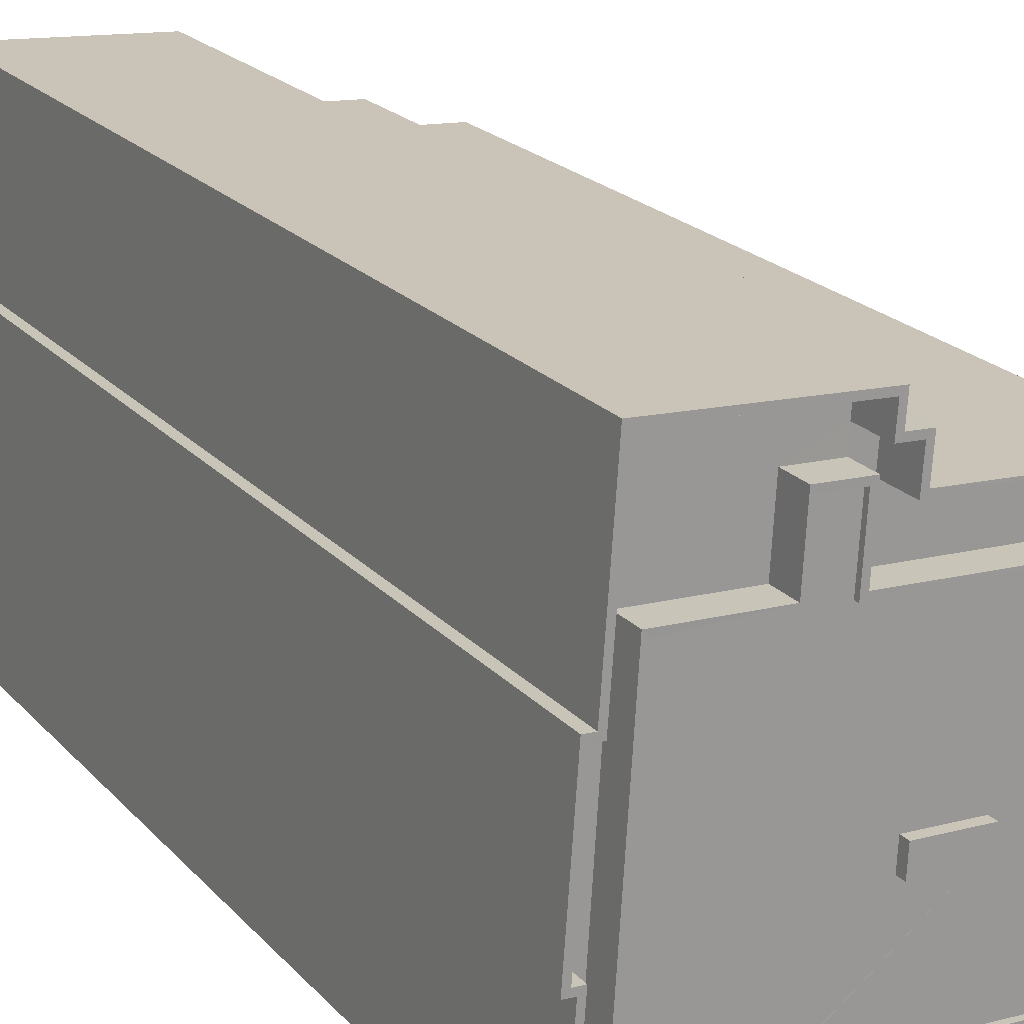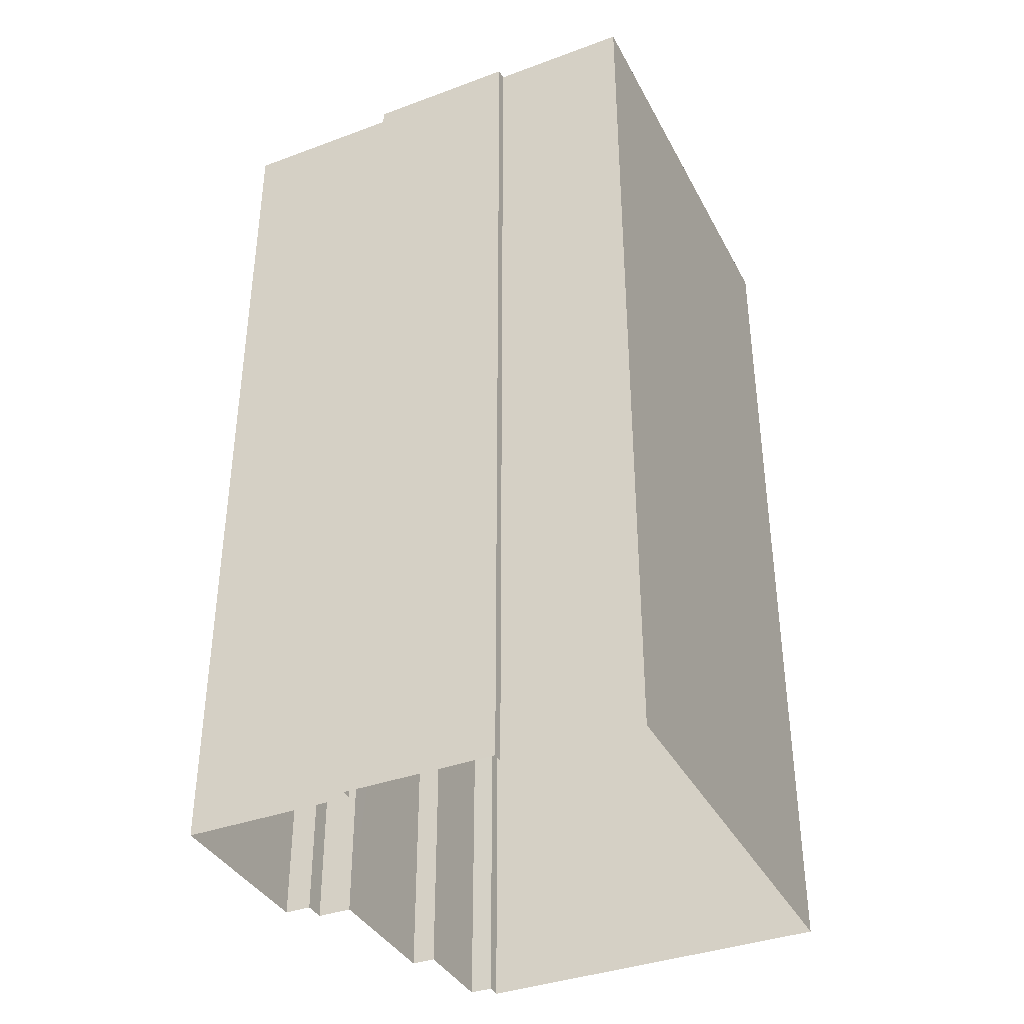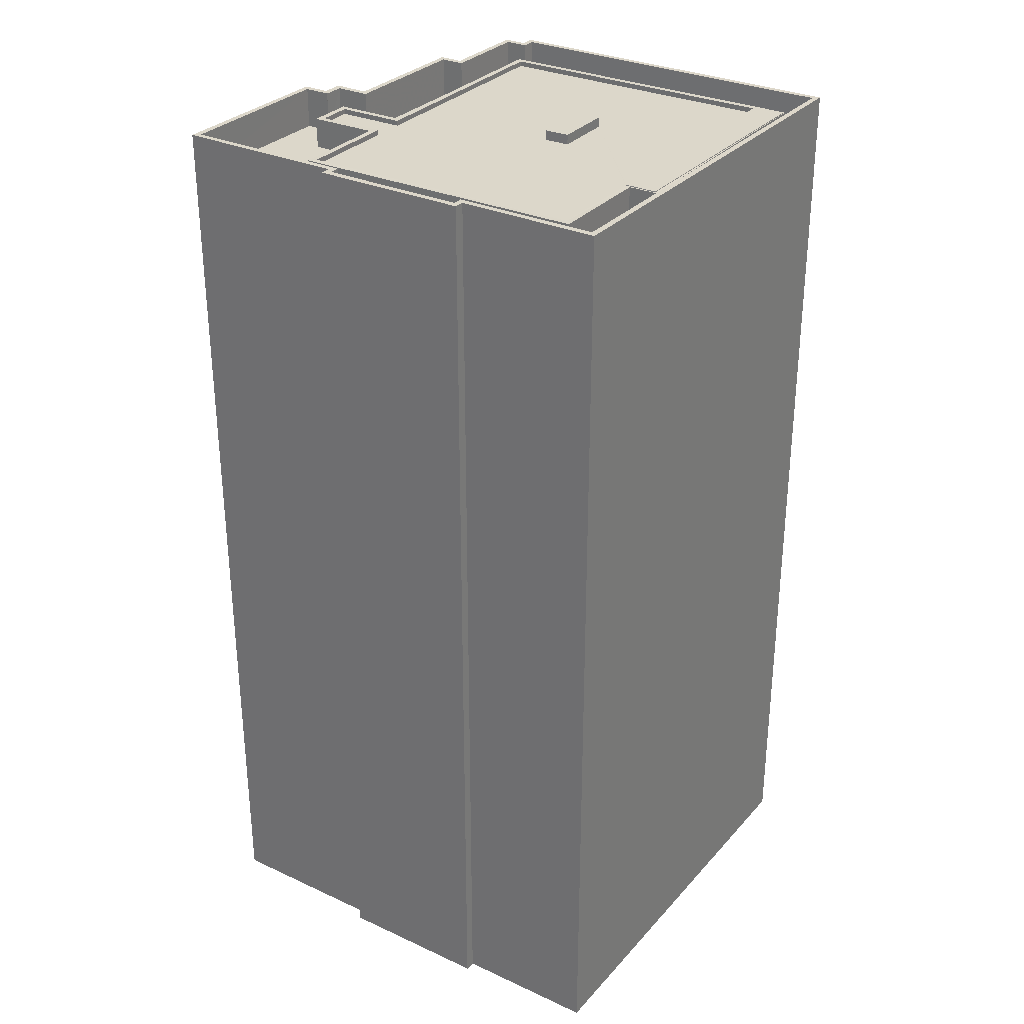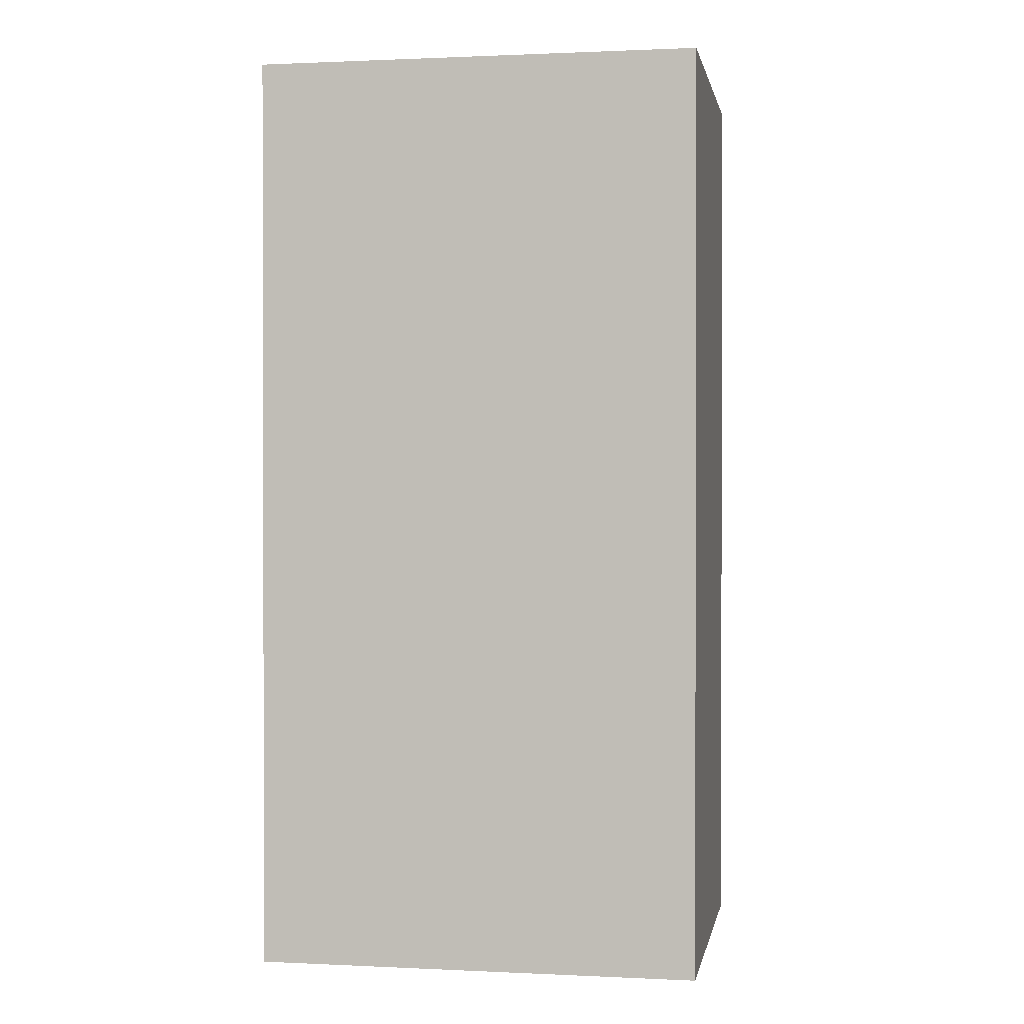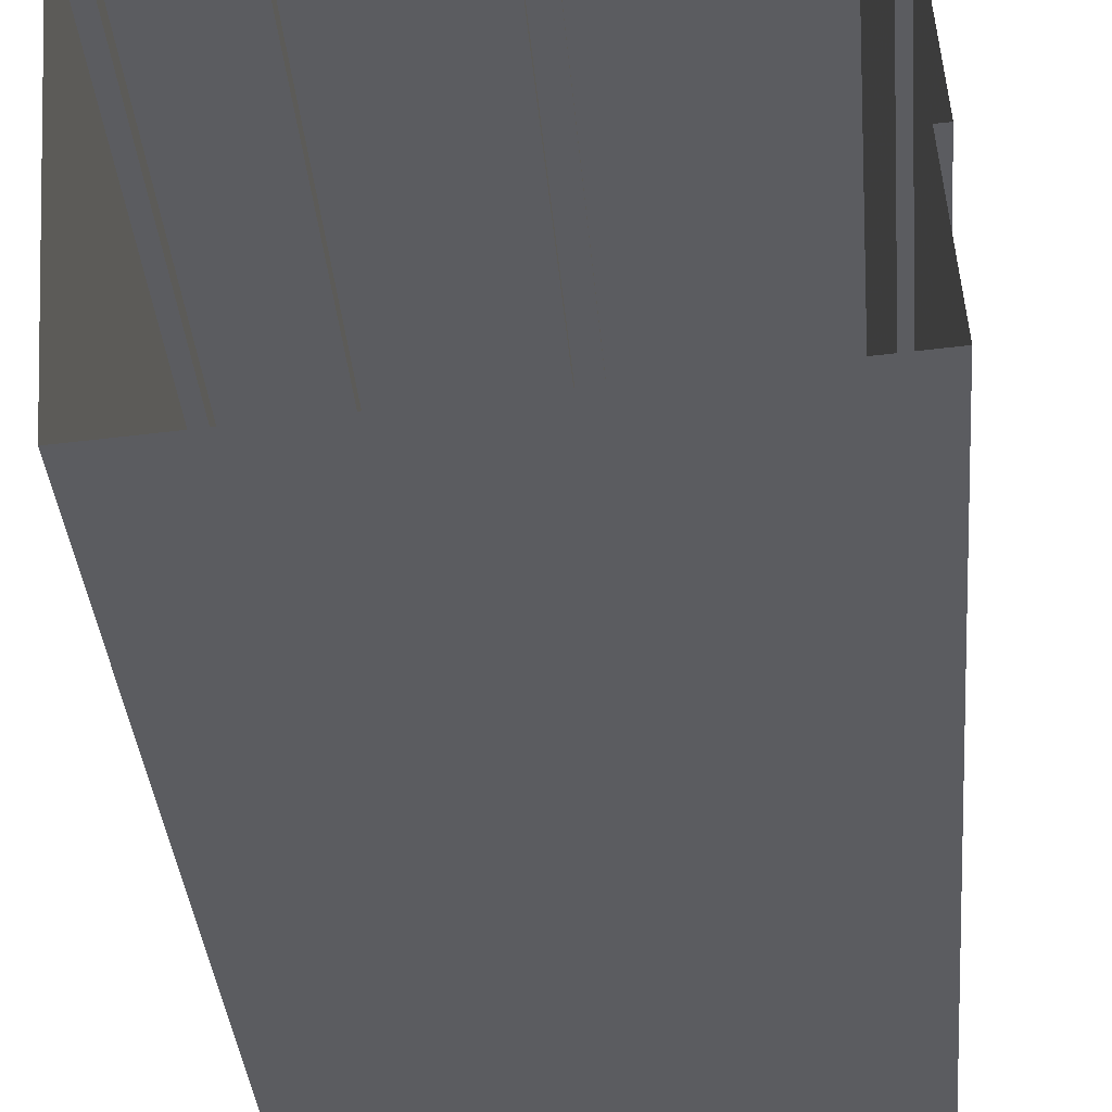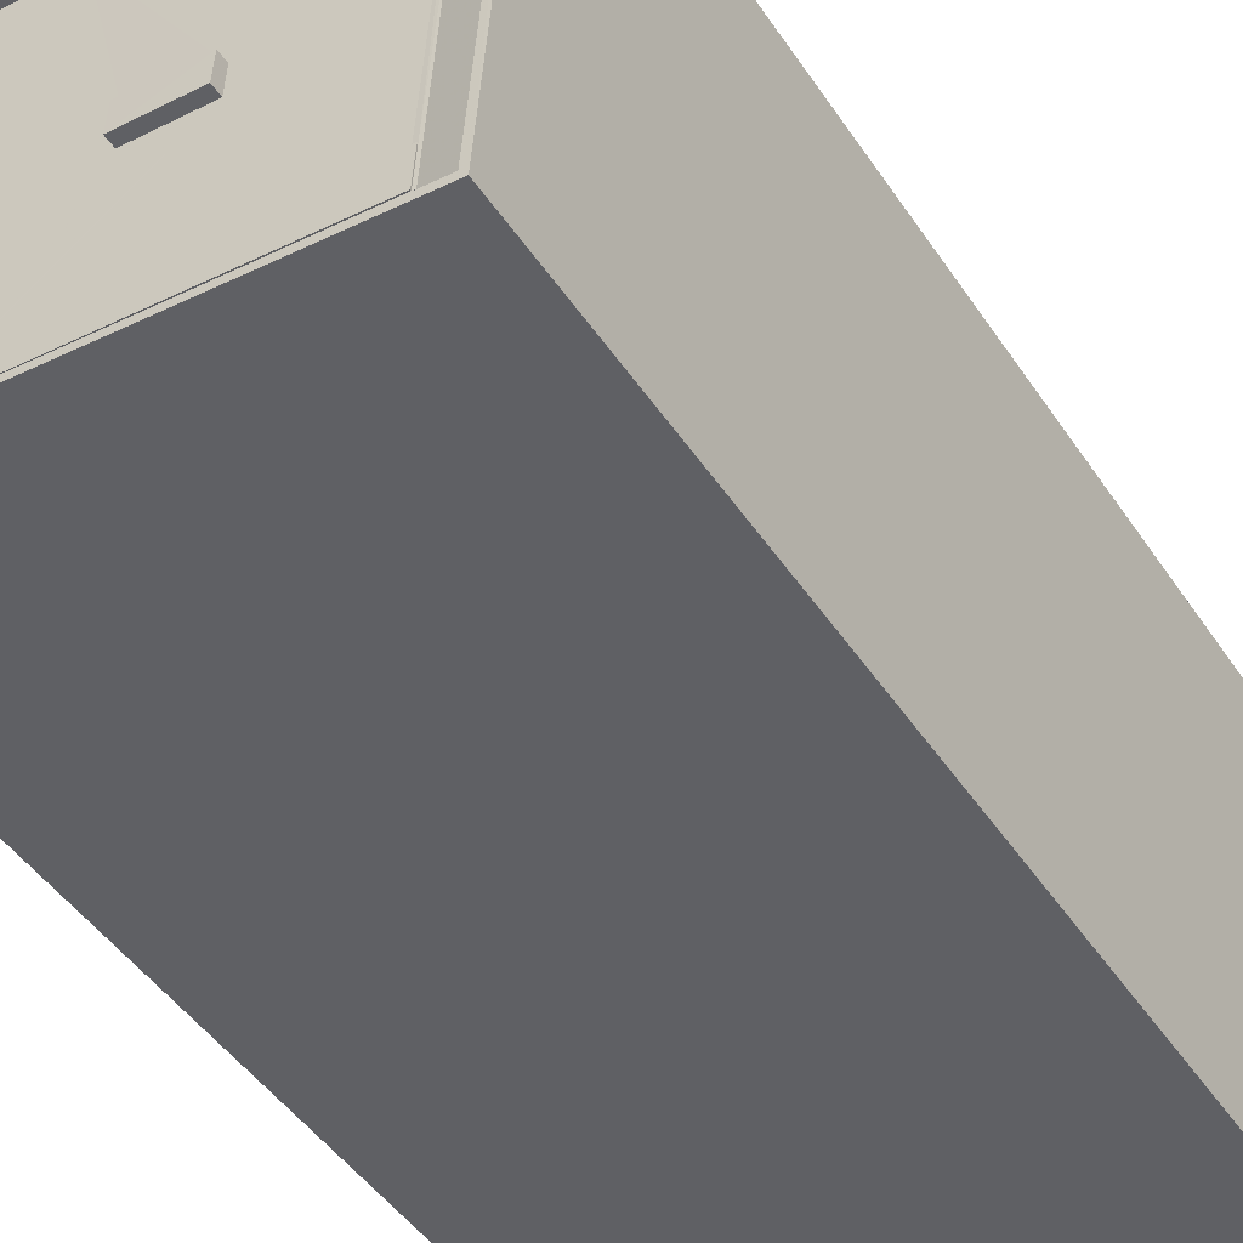
<metadata>
{"format":"obj","ext":"obj","renderer":"f3d","projection":"perspective","resolution":1024,"background":"white","views":[{"elev":21.5,"azim":-29.8,"up":"+Y"},{"elev":-37.7,"azim":-68.9,"up":"+Z"},{"elev":30.5,"azim":-60.5,"up":"+Z"},{"elev":0.8,"azim":6.0,"up":"+Z"},{"elev":-35.1,"azim":-175.3,"up":"+Y"},{"elev":-45.7,"azim":31.6,"up":"+Y"}]}
</metadata>
<code>
v -8.909e+04 -9.917e+04 7.616
v -8.909e+04 -9.916e+04 7.616
v -8.909e+04 -9.916e+04 7.616
v -8.909e+04 -9.917e+04 7.616
v -8.906e+04 -9.918e+04 7.615
v -8.909e+04 -9.918e+04 7.616
v -8.906e+04 -9.916e+04 7.615
v -8.906e+04 -9.916e+04 7.615
v -8.908e+04 -9.915e+04 7.616
v -8.908e+04 -9.915e+04 7.616
v -8.908e+04 -9.915e+04 7.616
v -8.907e+04 -9.916e+04 7.615
v -8.906e+04 -9.916e+04 7.615
v -8.907e+04 -9.916e+04 7.616
v -8.907e+04 -9.916e+04 7.615
v -8.907e+04 -9.915e+04 7.616
v -8.906e+04 -9.916e+04 53.68
v -8.906e+04 -9.916e+04 53.68
v -8.906e+04 -9.918e+04 53.68
v -8.906e+04 -9.918e+04 53.68
v -8.906e+04 -9.916e+04 53.68
v -8.906e+04 -9.916e+04 53.68
v -8.906e+04 -9.916e+04 53.68
v -8.908e+04 -9.916e+04 53.68
v -8.907e+04 -9.916e+04 53.68
v -8.907e+04 -9.916e+04 53.68
v -8.907e+04 -9.916e+04 53.68
v -8.907e+04 -9.916e+04 53.68
v -8.907e+04 -9.916e+04 53.68
v -8.906e+04 -9.916e+04 53.68
v -8.907e+04 -9.917e+04 53.22
v -8.908e+04 -9.917e+04 53.22
v -8.908e+04 -9.917e+04 53.22
v -8.907e+04 -9.918e+04 53.22
v -8.909e+04 -9.918e+04 53.68
v -8.908e+04 -9.915e+04 53.68
v -8.908e+04 -9.915e+04 53.68
v -8.908e+04 -9.915e+04 53.68
v -8.908e+04 -9.915e+04 53.68
v -8.908e+04 -9.915e+04 53.68
v -8.907e+04 -9.915e+04 53.68
v -8.907e+04 -9.915e+04 53.68
v -8.909e+04 -9.918e+04 53.68
v -8.909e+04 -9.917e+04 53.68
v -8.909e+04 -9.917e+04 53.68
v -8.909e+04 -9.917e+04 53.68
v -8.909e+04 -9.916e+04 53.68
v -8.909e+04 -9.916e+04 53.68
v -8.909e+04 -9.916e+04 53.68
v -8.909e+04 -9.917e+04 53.68
v -8.908e+04 -9.916e+04 53.68
v -8.908e+04 -9.915e+04 53.68
v -8.908e+04 -9.917e+04 51.68
v -8.909e+04 -9.918e+04 51.68
v -8.908e+04 -9.918e+04 51.68
v -8.909e+04 -9.917e+04 51.68
v -8.909e+04 -9.917e+04 51.68
v -8.908e+04 -9.916e+04 51.68
v -8.908e+04 -9.917e+04 51.68
v -8.909e+04 -9.916e+04 51.68
v -8.908e+04 -9.915e+04 51.68
v -8.908e+04 -9.915e+04 51.68
v -8.908e+04 -9.916e+04 51.68
v -8.908e+04 -9.918e+04 51.68
v -8.908e+04 -9.915e+04 51.68
v -8.908e+04 -9.916e+04 51.68
v -8.908e+04 -9.915e+04 51.68
v -8.908e+04 -9.916e+04 51.68
v -8.908e+04 -9.916e+04 51.68
v -8.908e+04 -9.917e+04 51.68
v -8.908e+04 -9.917e+04 52.93
v -8.908e+04 -9.916e+04 52.93
v -8.908e+04 -9.916e+04 52.93
v -8.908e+04 -9.916e+04 52.93
v -8.908e+04 -9.916e+04 52.93
v -8.907e+04 -9.917e+04 52.93
v -8.907e+04 -9.917e+04 52.93
v -8.907e+04 -9.916e+04 52.93
v -8.907e+04 -9.917e+04 52.93
v -8.908e+04 -9.916e+04 52.93
v -8.907e+04 -9.917e+04 53.42
v -8.907e+04 -9.917e+04 53.42
v -8.907e+04 -9.917e+04 53.42
v -8.907e+04 -9.917e+04 53.42
v -8.908e+04 -9.916e+04 53.18
v -8.908e+04 -9.916e+04 53.18
v -8.908e+04 -9.916e+04 53.18
v -8.908e+04 -9.916e+04 53.18
v -8.908e+04 -9.917e+04 53.18
v -8.908e+04 -9.917e+04 53.18
v -8.907e+04 -9.918e+04 53.18
v -8.907e+04 -9.916e+04 53.18
v -8.907e+04 -9.918e+04 53.18
v -8.906e+04 -9.916e+04 53.18
v -8.907e+04 -9.917e+04 53.18
v -8.907e+04 -9.917e+04 53.18
v -8.908e+04 -9.917e+04 52.93
v -8.908e+04 -9.917e+04 52.93
v -8.907e+04 -9.917e+04 52.93
v -8.907e+04 -9.917e+04 52.93
v -8.907e+04 -9.917e+04 52.93
v -8.908e+04 -9.917e+04 52.93
v -8.907e+04 -9.918e+04 51.68
v -8.908e+04 -9.916e+04 51.68
v -8.908e+04 -9.916e+04 51.68
v -8.906e+04 -9.916e+04 51.68
v -8.906e+04 -9.916e+04 51.68
v -8.907e+04 -9.916e+04 51.68
v -8.907e+04 -9.915e+04 51.68
v -8.906e+04 -9.918e+04 51.68
v -8.907e+04 -9.916e+04 51.68
v -8.906e+04 -9.916e+04 51.68
v -8.906e+04 -9.916e+04 51.68
v -8.908e+04 -9.917e+04 53.18
v -8.908e+04 -9.916e+04 53.18
v -8.908e+04 -9.917e+04 53.18
v -8.908e+04 -9.916e+04 53.18
v -8.908e+04 -9.916e+04 53.18
v -8.908e+04 -9.916e+04 53.18
v -8.908e+04 -9.916e+04 53.18
v -8.908e+04 -9.917e+04 53.18
v -8.908e+04 -9.917e+04 53.18
v -8.908e+04 -9.917e+04 53.18
v -8.908e+04 -9.917e+04 53.18
v -8.908e+04 -9.917e+04 53.18
v -8.908e+04 -9.916e+04 53.18
f 1 2 3
f 3 4 1
f 4 5 6
f 7 8 5
f 9 10 11
f 9 11 3
f 12 13 7
f 14 15 12
f 14 11 16
f 3 14 4
f 12 5 4
f 12 7 5
f 3 11 14
f 14 12 4
f 17 18 19
f 19 18 20
f 21 22 23
f 21 18 17
f 24 25 26
f 26 25 27
f 25 28 27
f 23 22 28
f 29 28 25
f 30 18 21
f 23 28 29
f 30 21 23
f 31 32 33
f 34 31 33
f 19 20 35
f 36 37 38
f 39 36 40
f 39 41 42
f 26 42 41
f 24 26 41
f 43 44 35
f 44 45 46
f 46 47 48
f 49 48 47
f 49 38 37
f 50 44 43
f 20 43 35
f 50 45 44
f 47 51 49
f 47 46 45
f 52 41 39
f 38 49 51
f 52 39 40
f 36 38 40
f 53 54 55
f 56 57 58
f 57 54 59
f 56 58 60
f 61 62 63
f 55 64 53
f 65 66 62
f 67 66 65
f 58 68 67
f 62 66 63
f 68 69 66
f 70 59 53
f 59 68 57
f 59 54 53
f 57 68 58
f 68 66 67
f 71 72 73
f 72 74 75
f 76 77 78
f 79 76 80
f 71 79 72
f 72 80 74
f 76 78 80
f 80 72 79
f 81 82 83
f 84 81 83
f 85 86 87
f 88 85 87
f 89 90 91
f 86 92 87
f 90 93 91
f 87 92 94
f 95 93 94
f 92 96 95
f 91 93 95
f 92 95 94
f 97 98 71
f 79 71 99
f 77 100 101
f 100 98 102
f 100 102 101
f 77 76 100
f 99 98 100
f 71 98 99
f 64 55 103
f 63 104 105
f 106 107 103
f 104 107 108
f 109 61 63
f 103 55 110
f 106 103 110
f 111 105 108
f 109 63 105
f 112 107 106
f 112 113 107
f 113 108 107
f 105 104 108
f 114 115 116
f 117 118 119
f 118 115 120
f 88 117 119
f 90 89 121
f 90 121 122
f 122 114 116
f 123 124 125
f 85 88 119
f 125 114 123
f 121 123 122
f 118 126 119
f 120 126 118
f 114 120 115
f 123 114 122
f 99 100 82
f 81 99 82
f 73 120 71
f 71 114 97
f 71 120 114
f 30 112 106
f 18 30 106
f 68 115 118
f 69 68 118
f 91 34 89
f 34 33 89
f 33 121 89
f 36 10 9
f 37 36 9
f 68 116 115
f 68 59 116
f 28 12 15
f 27 28 15
f 37 9 3
f 49 37 3
f 126 73 72
f 126 120 73
f 29 111 108
f 29 25 111
f 125 98 97
f 114 125 97
f 88 66 117
f 88 63 66
f 50 54 57
f 50 43 54
f 92 86 80
f 78 92 80
f 123 33 32
f 123 121 33
f 50 57 56
f 45 50 56
f 51 58 67
f 38 51 67
f 52 65 62
f 52 40 65
f 47 56 60
f 47 45 56
f 126 72 75
f 119 126 75
f 66 118 117
f 66 69 118
f 87 107 104
f 87 94 107
f 46 1 4
f 44 46 4
f 59 122 116
f 59 70 122
f 22 13 12
f 28 22 12
f 20 106 110
f 20 18 106
f 76 83 82
f 100 76 82
f 23 108 113
f 23 29 108
f 104 88 87
f 104 63 88
f 27 15 14
f 26 27 14
f 35 4 6
f 35 44 4
f 40 67 65
f 40 38 67
f 46 2 1
f 46 48 2
f 119 75 74
f 85 119 74
f 85 74 80
f 86 85 80
f 103 94 93
f 103 107 94
f 110 55 20
f 55 54 43
f 55 43 20
f 48 3 2
f 48 49 3
f 42 16 11
f 39 42 11
f 47 60 58
f 51 47 58
f 19 5 8
f 17 19 8
f 26 14 16
f 42 26 16
f 109 41 61
f 61 52 62
f 61 41 52
f 30 113 112
f 30 23 113
f 83 79 84
f 83 76 79
f 78 77 92
f 77 101 96
f 77 96 92
f 34 91 95
f 31 34 95
f 84 99 81
f 84 79 99
f 19 35 6
f 5 19 6
f 53 90 122
f 70 53 122
f 21 8 7
f 21 17 8
f 41 109 105
f 24 41 105
f 25 105 111
f 25 24 105
f 93 90 64
f 93 64 103
f 90 53 64
f 102 98 125
f 124 102 125
f 95 96 31
f 32 31 124
f 123 32 124
f 96 101 102
f 124 96 102
f 31 96 124
f 36 11 10
f 36 39 11
f 21 7 13
f 22 21 13

</code>
